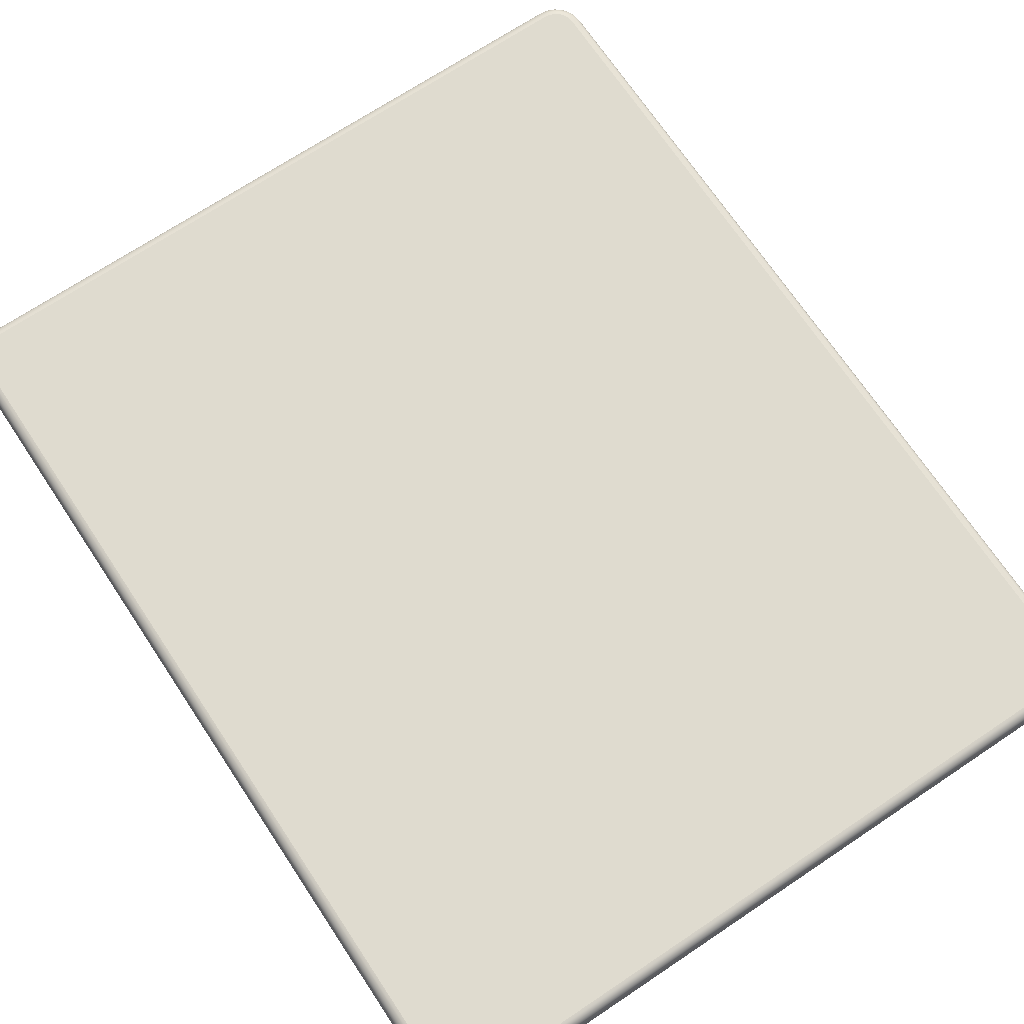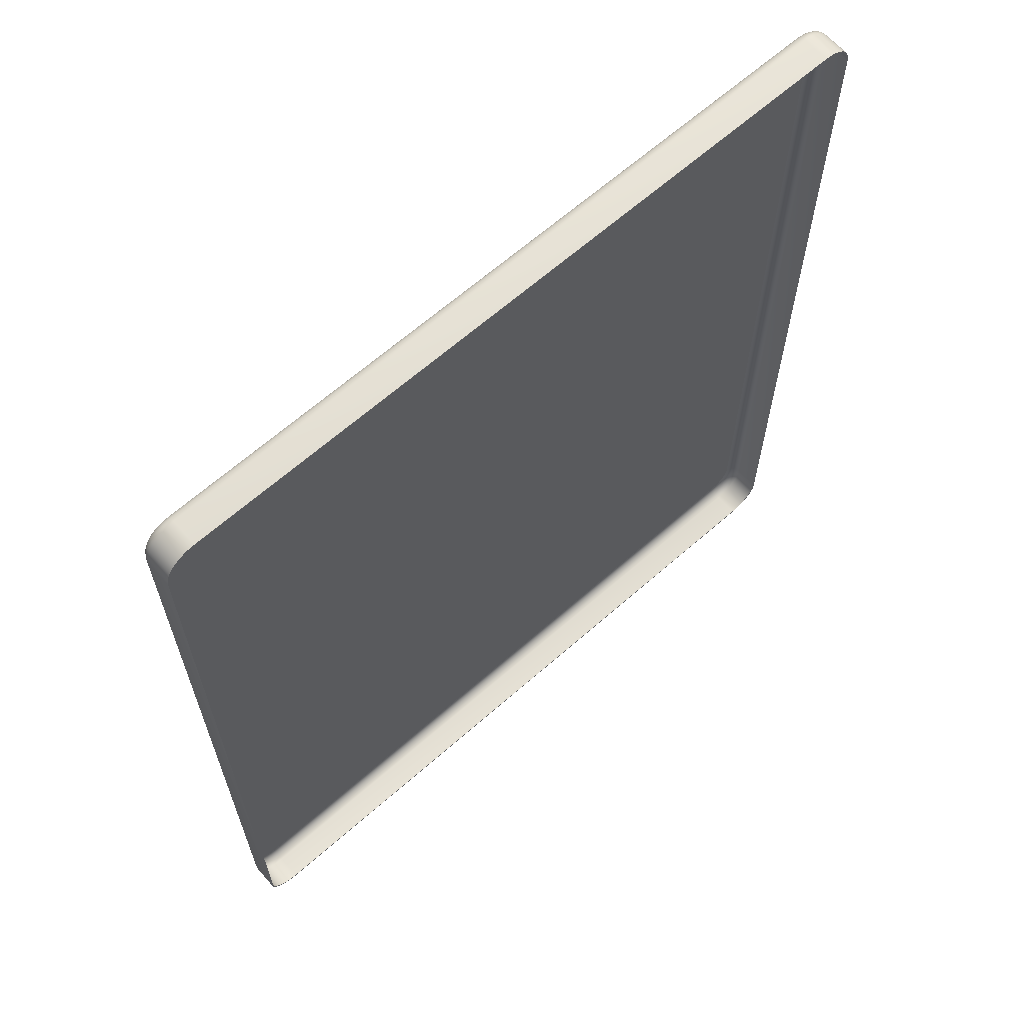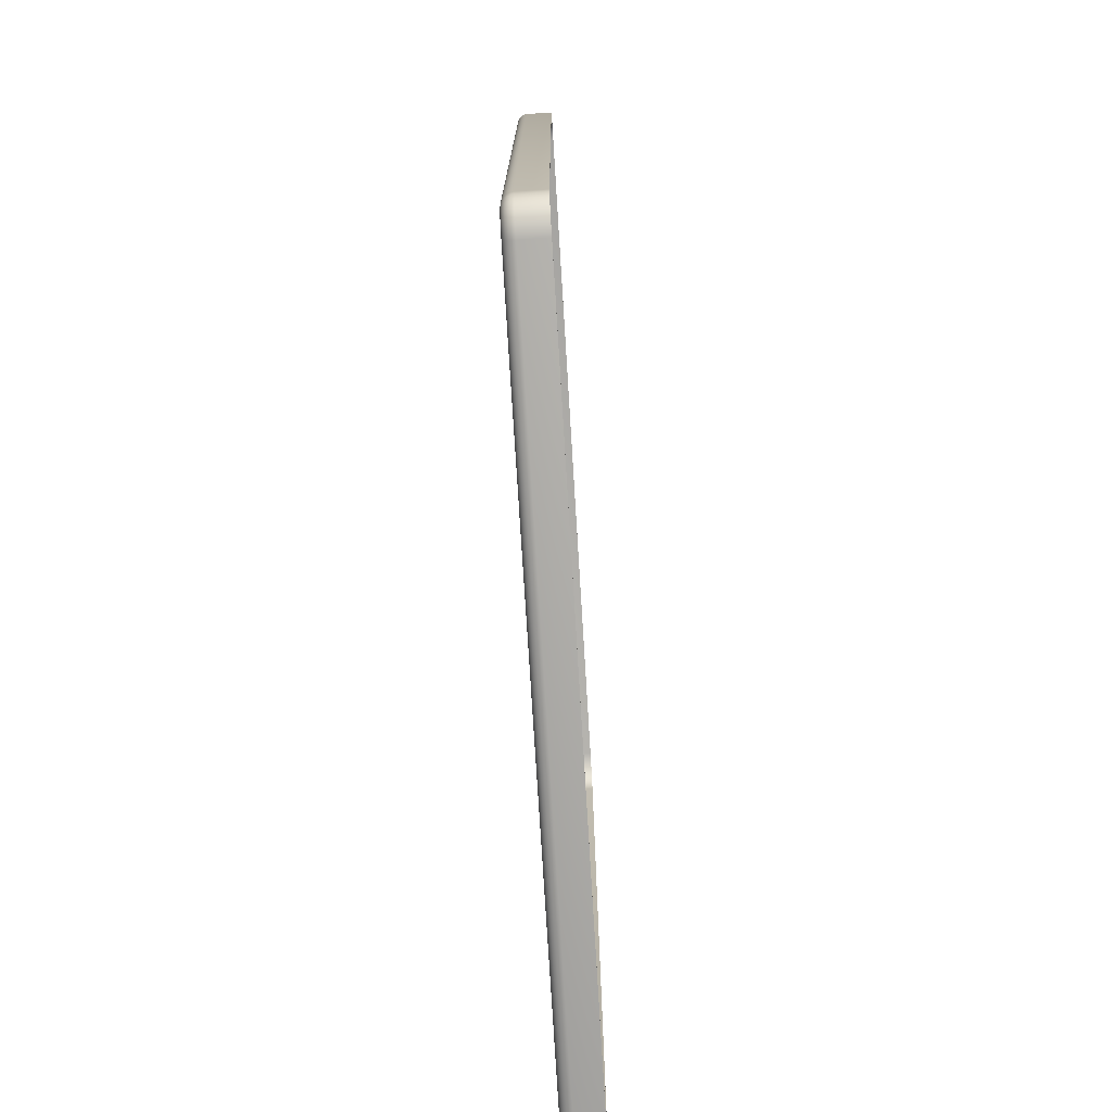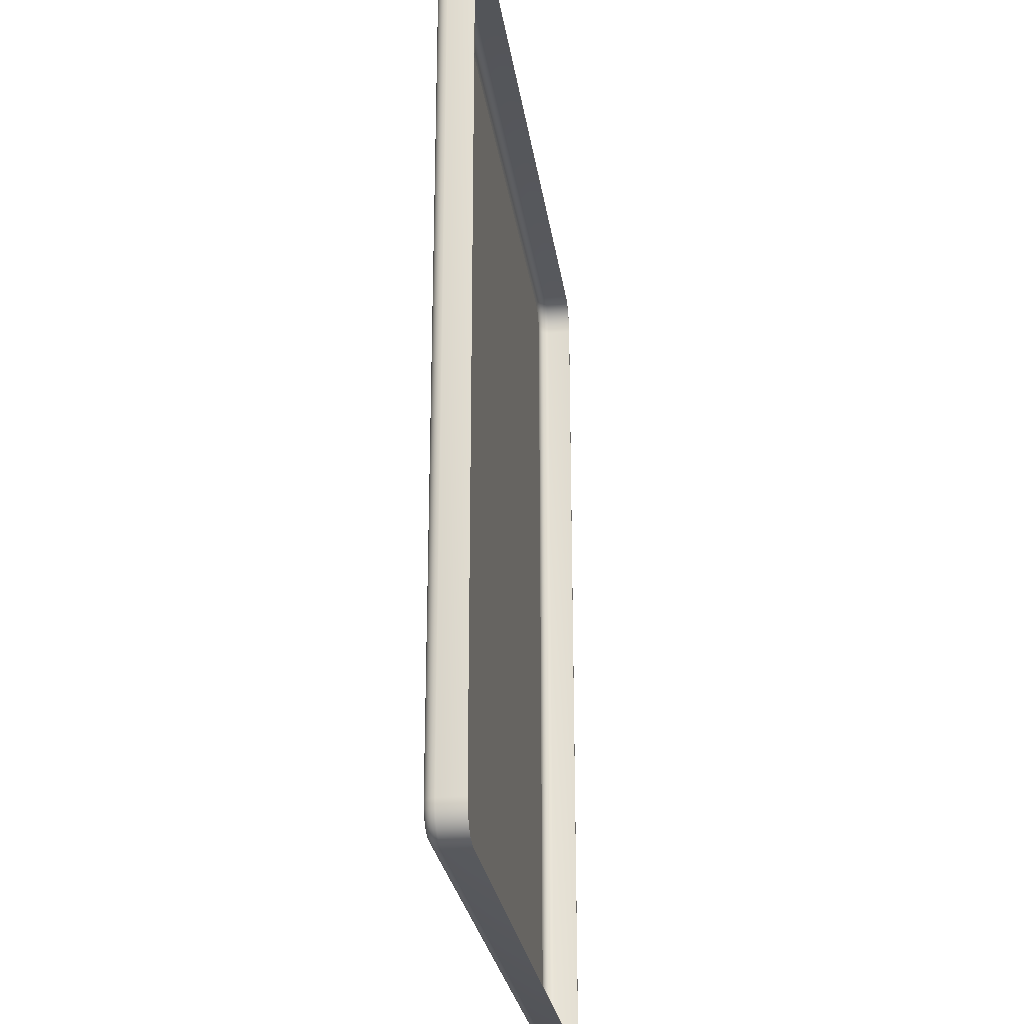
<metadata>
{"format":"obj","ext":"obj","renderer":"f3d","projection":"perspective","resolution":1024,"background":"white","views":[{"elev":70.5,"azim":-33.7,"up":"+Y"},{"elev":65.1,"azim":-41.5,"up":"+Z"},{"elev":-76.3,"azim":-86.5,"up":"+Z"},{"elev":-26.3,"azim":-82.0,"up":"+Z"}]}
</metadata>
<code>
o #ID173
v 0.494 0.5438 0.4794
v 0.4905 0.5444 -0.6132
v 0.4905 0.5444 0.4792
v 0.494 0.5438 -0.6134
v 0.4929 0.5438 0.4877
v 0.4895 0.5444 0.4868
v 0.4972 0.5423 0.4796
v 0.4972 0.5423 -0.6136
v 0.4929 0.5438 -0.6218
v 0.4895 0.5444 -0.6209
v -0.4378 0.5444 0.4868
v -0.4388 0.5444 -0.6132
v -0.4388 0.5444 0.4792
v -0.4378 0.5444 -0.6209
v -0.4352 0.5444 0.4931
v -0.4352 0.5444 -0.6272
v -0.431 0.5444 0.4986
v -0.431 0.5444 -0.6326
v -0.4256 0.5444 0.5027
v -0.4256 0.5444 -0.6368
v -0.4193 0.5444 0.5053
v -0.4193 0.5444 -0.6394
v -0.4116 0.5444 0.5063
v -0.4116 0.5444 -0.6404
v 0.4633 0.5444 0.5063
v 0.4633 0.5444 -0.6404
v 0.471 0.5444 0.5053
v 0.471 0.5444 -0.6394
v 0.4773 0.5444 0.5027
v 0.4773 0.5444 -0.6368
v 0.4827 0.5444 0.4986
v 0.4827 0.5444 -0.6326
v 0.4869 0.5444 0.4931
v 0.4869 0.5444 -0.6272
v 0.4895 0.5444 0.4868
v 0.4895 0.5444 -0.6209
v 0.4905 0.5444 0.4792
v 0.4905 0.5444 -0.6132
v 0.4899 0.5438 0.4949
v 0.4869 0.5444 0.4931
v 0.496 0.5423 0.4886
v 0.4999 0.5401 0.4798
v 0.4999 0.5401 -0.6138
v 0.496 0.5423 -0.6226
v 0.4899 0.5438 -0.6289
v 0.4869 0.5444 -0.6272
v 0.4852 0.5438 -0.6351
v 0.4827 0.5444 -0.6326
v 0.479 0.5438 -0.6398
v 0.4773 0.5444 -0.6368
v 0.4719 0.5438 -0.6427
v 0.471 0.5444 -0.6394
v 0.4635 0.5438 -0.6438
v 0.4633 0.5444 -0.6404
v -0.4116 0.5444 -0.6404
v -0.4118 0.5438 -0.6438
v -0.4193 0.5444 -0.6394
v -0.4202 0.5438 -0.6427
v -0.4256 0.5444 -0.6368
v -0.4273 0.5438 -0.6398
v -0.431 0.5444 -0.6326
v -0.4335 0.5438 -0.6351
v -0.4352 0.5444 -0.6272
v -0.4382 0.5438 -0.6289
v -0.4378 0.5444 -0.6209
v -0.4411 0.5438 -0.6218
v -0.4388 0.5444 -0.6132
v -0.4422 0.5438 -0.6134
v -0.4388 0.5444 0.4792
v -0.4422 0.5438 0.4794
v -0.4411 0.5438 0.4877
v -0.4378 0.5444 0.4868
v -0.4382 0.5438 0.4949
v -0.4352 0.5444 0.4931
v -0.4335 0.5438 0.501
v -0.431 0.5444 0.4986
v -0.4273 0.5438 0.5057
v -0.4256 0.5444 0.5027
v -0.4202 0.5438 0.5087
v -0.4193 0.5444 0.5053
v -0.4118 0.5438 0.5098
v -0.4116 0.5444 0.5063
v 0.4635 0.5438 0.5098
v 0.4633 0.5444 0.5063
v 0.471 0.5444 0.5053
v 0.4719 0.5438 0.5087
v 0.4773 0.5444 0.5027
v 0.479 0.5438 0.5057
v 0.4827 0.5444 0.4986
v 0.4852 0.5438 0.501
v 0.4927 0.5423 0.4965
v 0.4987 0.5401 0.4893
v 0.5021 0.5373 -0.614
v 0.5021 0.5373 0.4799
v 0.4987 0.5401 -0.6233
v 0.4927 0.5423 -0.6305
v 0.4875 0.5423 -0.6373
v 0.4807 0.5423 -0.6426
v 0.4727 0.5423 -0.6458
v 0.4638 0.5423 -0.647
v -0.412 0.5423 -0.647
v -0.421 0.5423 -0.6458
v -0.4289 0.5423 -0.6426
v -0.4357 0.5423 -0.6373
v -0.441 0.5423 -0.6305
v -0.4442 0.5423 -0.6226
v -0.4454 0.5423 -0.6136
v -0.4454 0.5423 0.4796
v -0.4442 0.5423 0.4886
v -0.441 0.5423 0.4965
v -0.4357 0.5423 0.5033
v -0.4289 0.5423 0.5085
v -0.421 0.5423 0.5118
v -0.412 0.5423 0.513
v 0.4638 0.5423 0.513
v 0.4727 0.5423 0.5118
v 0.4807 0.5423 0.5085
v 0.4875 0.5423 0.5033
v 0.4951 0.5401 0.4979
v 0.5008 0.5373 0.4899
v 0.5036 0.5341 -0.6141
v 0.5036 0.5341 0.48
v 0.5008 0.5373 -0.6239
v 0.4951 0.5401 -0.6319
v 0.4894 0.5401 -0.6393
v 0.482 0.5401 -0.645
v 0.4734 0.5401 -0.6485
v 0.4639 0.5401 -0.6498
v -0.4122 0.5401 -0.6498
v -0.4217 0.5401 -0.6485
v -0.4303 0.5401 -0.645
v -0.4377 0.5401 -0.6393
v -0.4434 0.5401 -0.6319
v -0.4469 0.5401 -0.6233
v -0.4482 0.5401 -0.6138
v -0.4482 0.5401 0.4798
v -0.4469 0.5401 0.4893
v -0.4434 0.5401 0.4979
v -0.4377 0.5401 0.5053
v -0.4303 0.5401 0.5109
v -0.4217 0.5401 0.5145
v -0.4122 0.5401 0.5158
v 0.4639 0.5401 0.5158
v 0.4734 0.5401 0.5145
v 0.482 0.5401 0.5109
v 0.4894 0.5401 0.5053
v 0.497 0.5373 0.499
v 0.5022 0.5341 0.4902
v 0.5042 0.5307 -0.6141
v 0.5042 0.5307 0.4801
v 0.5022 0.5341 -0.6243
v 0.497 0.5373 -0.633
v 0.491 0.5373 -0.6409
v 0.4831 0.5373 -0.6469
v 0.474 0.5373 -0.6507
v 0.4641 0.5373 -0.652
v -0.4124 0.5373 -0.652
v -0.4223 0.5373 -0.6507
v -0.4314 0.5373 -0.6469
v -0.4393 0.5373 -0.6409
v -0.4453 0.5373 -0.633
v -0.4491 0.5373 -0.6239
v -0.4504 0.5373 -0.614
v -0.4504 0.5373 0.4799
v -0.4491 0.5373 0.4899
v -0.4453 0.5373 0.499
v -0.4393 0.5373 0.5068
v -0.4314 0.5373 0.5128
v -0.4223 0.5373 0.5166
v -0.4124 0.5373 0.5179
v 0.4641 0.5373 0.5179
v 0.474 0.5373 0.5166
v 0.4831 0.5373 0.5128
v 0.491 0.5373 0.5068
v 0.4983 0.5341 0.4997
v 0.5029 0.5307 0.4904
v 0.5042 0.4982 -0.6141
v 0.5042 0.4982 0.4801
v 0.5029 0.5307 -0.6245
v 0.4983 0.5341 -0.6338
v 0.492 0.5341 -0.6419
v 0.4839 0.5341 -0.6482
v 0.4744 0.5341 -0.6521
v 0.4642 0.5341 -0.6534
v -0.4125 0.5341 -0.6534
v -0.4227 0.5341 -0.6521
v -0.4322 0.5341 -0.6482
v -0.4403 0.5341 -0.6419
v -0.4466 0.5341 -0.6338
v -0.4505 0.5341 -0.6243
v -0.4518 0.5341 -0.6141
v -0.4518 0.5341 0.48
v -0.4505 0.5341 0.4902
v -0.4466 0.5341 0.4997
v -0.4403 0.5341 0.5079
v -0.4322 0.5341 0.5141
v -0.4227 0.5341 0.5181
v -0.4125 0.5341 0.5194
v 0.4642 0.5341 0.5194
v 0.4744 0.5341 0.5181
v 0.4839 0.5341 0.5141
v 0.492 0.5341 0.5079
v 0.4989 0.5307 0.5001
v 0.5029 0.4982 0.4904
v -0.4511 0.4982 -0.6245
v -0.4505 0.4982 -0.614
v -0.4505 0.4982 0.4799
v -0.4492 0.4982 -0.6239
v -0.4471 0.4982 -0.6341
v -0.4454 0.4982 -0.6331
v -0.4408 0.4982 -0.6424
v -0.4394 0.4982 -0.641
v -0.4325 0.4982 -0.6487
v -0.4315 0.4982 -0.647
v -0.4229 0.4982 -0.6527
v -0.4223 0.4982 -0.6508
v -0.4125 0.4982 -0.6541
v -0.4124 0.4982 -0.6521
v 0.4642 0.4982 -0.6541
v 0.4641 0.4982 -0.6521
v 0.4741 0.4982 -0.6508
v 0.4746 0.4982 -0.6527
v 0.4832 0.4982 -0.647
v 0.4842 0.4982 -0.6487
v 0.4911 0.4982 -0.641
v 0.4925 0.4982 -0.6424
v 0.4972 0.4982 -0.6331
v 0.4989 0.4982 -0.6341
v 0.501 0.4982 -0.6239
v 0.5029 0.4982 -0.6245
v 0.5023 0.4982 -0.614
v 0.5023 0.4982 0.4799
v -0.4525 0.4982 -0.6141
v -0.4511 0.4982 0.4904
v -0.4525 0.4982 0.4801
v -0.4492 0.4982 0.4899
v -0.4471 0.4982 0.5001
v -0.4454 0.4982 0.4991
v -0.4408 0.4982 0.5083
v -0.4394 0.4982 0.5069
v -0.4325 0.4982 0.5147
v -0.4315 0.4982 0.513
v -0.4229 0.4982 0.5187
v -0.4223 0.4982 0.5168
v -0.4125 0.4982 0.5201
v -0.4124 0.4982 0.5181
v 0.4642 0.4982 0.5201
v 0.4641 0.4982 0.5181
v 0.4741 0.4982 0.5168
v 0.4746 0.4982 0.5187
v 0.4832 0.4982 0.513
v 0.4842 0.4982 0.5147
v 0.4911 0.4982 0.5069
v 0.4925 0.4982 0.5083
v 0.4972 0.4982 0.4991
v 0.4989 0.4982 0.5001
v 0.501 0.4982 0.4899
v 0.5029 0.4982 0.4904
v 0.5042 0.4982 -0.6141
v 0.5042 0.4982 0.4801
v 0.5029 0.4982 -0.6245
v 0.4989 0.5307 -0.6341
v 0.4925 0.5307 -0.6424
v 0.4842 0.5307 -0.6487
v 0.4746 0.5307 -0.6527
v 0.4642 0.5307 -0.6541
v -0.4125 0.5307 -0.6541
v -0.4229 0.5307 -0.6527
v -0.4325 0.5307 -0.6487
v -0.4408 0.5307 -0.6424
v -0.4471 0.5307 -0.6341
v -0.4511 0.5307 -0.6245
v -0.4525 0.5307 -0.6141
v -0.4525 0.5307 0.4801
v -0.4511 0.5307 0.4904
v -0.4471 0.5307 0.5001
v -0.4408 0.5307 0.5083
v -0.4325 0.5307 0.5147
v -0.4229 0.5307 0.5187
v -0.4125 0.5307 0.5201
v 0.4642 0.5307 0.5201
v 0.4746 0.5307 0.5187
v 0.4842 0.5307 0.5147
v 0.4925 0.5307 0.5083
v 0.4989 0.4982 0.5001
v 0.4925 0.4982 0.5083
v 0.4842 0.4982 0.5147
v 0.4746 0.4982 0.5187
v 0.4642 0.4982 0.5201
v -0.4125 0.4982 0.5201
v -0.4229 0.4982 0.5187
v -0.4325 0.4982 0.5147
v -0.4408 0.4982 0.5083
v -0.4471 0.4982 0.5001
v -0.4511 0.4982 0.4904
v -0.4525 0.4982 0.4801
v -0.4525 0.4982 -0.6141
v -0.4511 0.4982 -0.6245
v -0.4471 0.4982 -0.6341
v -0.4408 0.4982 -0.6424
v -0.4325 0.4982 -0.6487
v -0.4229 0.4982 -0.6527
v -0.4125 0.4982 -0.6541
v 0.4642 0.4982 -0.6541
v 0.4746 0.4982 -0.6527
v 0.4842 0.4982 -0.6487
v 0.4925 0.4982 -0.6424
v 0.4989 0.4982 -0.6341
f 1 2 3
f 2 1 4
f 5 3 6
f 3 5 1
f 7 4 1
f 4 7 8
f 2 9 10
f 9 2 4
f 11 12 13
f 12 11 14
f 14 11 15
f 14 15 16
f 16 15 17
f 16 17 18
f 18 17 19
f 18 19 20
f 20 19 21
f 20 21 22
f 22 21 23
f 22 23 24
f 24 23 25
f 24 25 26
f 26 25 27
f 26 27 28
f 28 27 29
f 28 29 30
f 30 29 31
f 30 31 32
f 32 31 33
f 32 33 34
f 34 33 35
f 34 35 36
f 36 35 37
f 36 37 38
f 39 6 40
f 6 39 5
f 41 1 5
f 1 41 7
f 42 8 7
f 8 42 43
f 4 44 9
f 44 4 8
f 10 45 46
f 45 10 9
f 46 47 48
f 47 46 45
f 48 49 50
f 49 48 47
f 50 51 52
f 51 50 49
f 52 53 54
f 53 52 51
f 55 53 56
f 53 55 54
f 57 56 58
f 56 57 55
f 59 58 60
f 58 59 57
f 61 60 62
f 60 61 59
f 63 62 64
f 62 63 61
f 65 64 66
f 64 65 63
f 67 66 68
f 66 67 65
f 69 68 70
f 68 69 67
f 71 69 70
f 69 71 72
f 73 72 71
f 72 73 74
f 75 74 73
f 74 75 76
f 77 76 75
f 76 77 78
f 79 78 77
f 78 79 80
f 81 80 79
f 80 81 82
f 83 82 81
f 82 83 84
f 83 85 84
f 85 83 86
f 86 87 85
f 87 86 88
f 88 89 87
f 89 88 90
f 90 40 89
f 40 90 39
f 91 5 39
f 5 91 41
f 92 7 41
f 7 92 42
f 93 42 94
f 42 93 43
f 8 95 44
f 95 8 43
f 9 96 45
f 96 9 44
f 45 97 47
f 97 45 96
f 47 98 49
f 98 47 97
f 49 99 51
f 99 49 98
f 51 100 53
f 100 51 99
f 56 100 101
f 100 56 53
f 58 101 102
f 101 58 56
f 60 102 103
f 102 60 58
f 62 103 104
f 103 62 60
f 64 104 105
f 104 64 62
f 66 105 106
f 105 66 64
f 68 106 107
f 106 68 66
f 70 107 108
f 107 70 68
f 109 70 108
f 70 109 71
f 110 71 109
f 71 110 73
f 111 73 110
f 73 111 75
f 112 75 111
f 75 112 77
f 113 77 112
f 77 113 79
f 114 79 113
f 79 114 81
f 115 81 114
f 81 115 83
f 115 86 83
f 86 115 116
f 116 88 86
f 88 116 117
f 117 90 88
f 90 117 118
f 118 39 90
f 39 118 91
f 119 41 91
f 41 119 92
f 94 92 120
f 92 94 42
f 121 94 122
f 94 121 93
f 93 95 43
f 95 93 123
f 44 124 96
f 124 44 95
f 96 125 97
f 125 96 124
f 97 126 98
f 126 97 125
f 98 127 99
f 127 98 126
f 99 128 100
f 128 99 127
f 101 128 129
f 128 101 100
f 102 129 130
f 129 102 101
f 103 130 131
f 130 103 102
f 104 131 132
f 131 104 103
f 105 132 133
f 132 105 104
f 106 133 134
f 133 106 105
f 107 134 135
f 134 107 106
f 108 135 136
f 135 108 107
f 137 108 136
f 108 137 109
f 138 109 137
f 109 138 110
f 139 110 138
f 110 139 111
f 140 111 139
f 111 140 112
f 141 112 140
f 112 141 113
f 142 113 141
f 113 142 114
f 143 114 142
f 114 143 115
f 143 116 115
f 116 143 144
f 144 117 116
f 117 144 145
f 145 118 117
f 118 145 146
f 146 91 118
f 91 146 119
f 120 119 147
f 119 120 92
f 122 120 148
f 120 122 94
f 149 122 150
f 122 149 121
f 121 123 93
f 123 121 151
f 123 124 95
f 124 123 152
f 152 125 124
f 125 152 153
f 126 153 154
f 153 126 125
f 127 154 155
f 154 127 126
f 128 155 156
f 155 128 127
f 129 156 157
f 156 129 128
f 130 157 158
f 157 130 129
f 131 158 159
f 158 131 130
f 132 159 160
f 159 132 131
f 132 161 133
f 161 132 160
f 133 162 134
f 162 133 161
f 134 163 135
f 163 134 162
f 136 163 164
f 163 136 135
f 137 164 165
f 164 137 136
f 138 165 166
f 165 138 137
f 139 166 167
f 166 139 138
f 140 167 168
f 167 140 139
f 141 168 169
f 168 141 140
f 142 169 170
f 169 142 141
f 143 170 171
f 170 143 142
f 144 171 172
f 171 144 143
f 145 172 173
f 172 145 144
f 146 173 174
f 173 146 145
f 147 146 174
f 146 147 119
f 148 147 175
f 147 148 120
f 150 148 176
f 148 150 122
f 177 150 178
f 150 177 149
f 149 151 121
f 151 149 179
f 151 152 123
f 152 151 180
f 180 153 152
f 153 180 181
f 154 181 182
f 181 154 153
f 155 182 183
f 182 155 154
f 156 183 184
f 183 156 155
f 157 184 185
f 184 157 156
f 158 185 186
f 185 158 157
f 159 186 187
f 186 159 158
f 160 187 188
f 187 160 159
f 160 189 161
f 189 160 188
f 161 190 162
f 190 161 189
f 162 191 163
f 191 162 190
f 164 191 192
f 191 164 163
f 165 192 193
f 192 165 164
f 166 193 194
f 193 166 165
f 167 194 195
f 194 167 166
f 168 195 196
f 195 168 167
f 169 196 197
f 196 169 168
f 170 197 198
f 197 170 169
f 171 198 199
f 198 171 170
f 172 199 200
f 199 172 171
f 173 200 201
f 200 173 172
f 174 201 202
f 201 174 173
f 175 174 202
f 174 175 147
f 176 175 203
f 175 176 148
f 178 176 204
f 176 178 150
f 205 206 207
f 206 205 208
f 208 205 209
f 208 209 210
f 210 209 211
f 210 211 212
f 212 211 213
f 212 213 214
f 214 213 215
f 214 215 216
f 216 215 217
f 216 217 218
f 218 217 219
f 218 219 220
f 220 219 221
f 221 219 222
f 221 222 223
f 223 222 224
f 223 224 225
f 225 224 226
f 225 226 227
f 227 226 228
f 227 228 229
f 229 228 230
f 229 230 231
f 231 230 232
f 233 234 235
f 234 233 205
f 234 205 207
f 234 207 236
f 234 236 237
f 237 236 238
f 237 238 239
f 239 238 240
f 239 240 241
f 241 240 242
f 241 242 243
f 243 242 244
f 243 244 245
f 245 244 246
f 245 246 247
f 247 246 248
f 247 248 249
f 247 249 250
f 250 249 251
f 250 251 252
f 252 251 253
f 252 253 254
f 254 253 255
f 254 255 256
f 256 255 257
f 256 257 258
f 258 257 232
f 258 232 230
f 258 230 259
f 258 259 260
f 261 149 177
f 149 261 179
f 179 180 151
f 180 179 262
f 262 181 180
f 181 262 263
f 182 263 264
f 263 182 181
f 183 264 265
f 264 183 182
f 184 265 266
f 265 184 183
f 185 266 267
f 266 185 184
f 186 267 268
f 267 186 185
f 187 268 269
f 268 187 186
f 188 269 270
f 269 188 187
f 188 271 189
f 271 188 270
f 189 272 190
f 272 189 271
f 190 273 191
f 273 190 272
f 192 273 274
f 273 192 191
f 193 274 275
f 274 193 192
f 194 275 276
f 275 194 193
f 195 276 277
f 276 195 194
f 196 277 278
f 277 196 195
f 197 278 279
f 278 197 196
f 198 279 280
f 279 198 197
f 199 280 281
f 280 199 198
f 200 281 282
f 281 200 199
f 201 282 283
f 282 201 200
f 202 283 284
f 283 202 201
f 203 202 284
f 202 203 175
f 204 203 285
f 203 204 176
f 285 284 286
f 284 285 203
f 284 287 286
f 287 284 283
f 283 288 287
f 288 283 282
f 282 289 288
f 289 282 281
f 281 290 289
f 290 281 280
f 280 291 290
f 291 280 279
f 279 292 291
f 292 279 278
f 278 293 292
f 293 278 277
f 276 293 277
f 293 276 294
f 275 294 276
f 294 275 295
f 274 295 275
f 295 274 296
f 273 296 274
f 296 273 297
f 272 297 273
f 297 272 298
f 271 298 272
f 298 271 299
f 270 299 271
f 299 270 300
f 270 301 300
f 301 270 269
f 269 302 301
f 302 269 268
f 268 303 302
f 303 268 267
f 267 304 303
f 304 267 266
f 266 305 304
f 305 266 265
f 265 306 305
f 306 265 264
f 264 307 306
f 307 264 263
f 307 262 308
f 262 307 263
f 308 179 261
f 179 308 262

</code>
